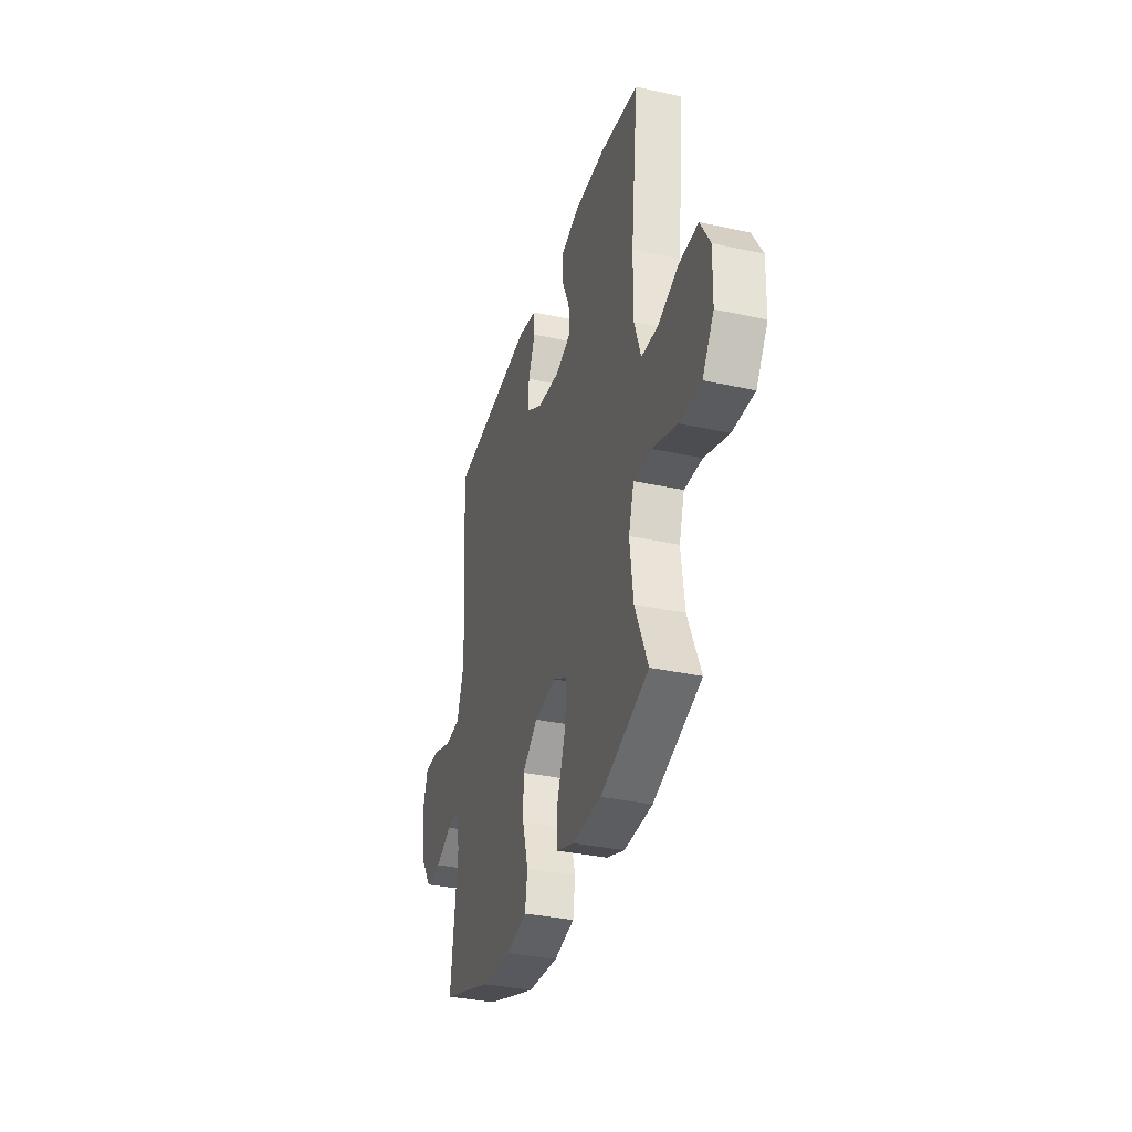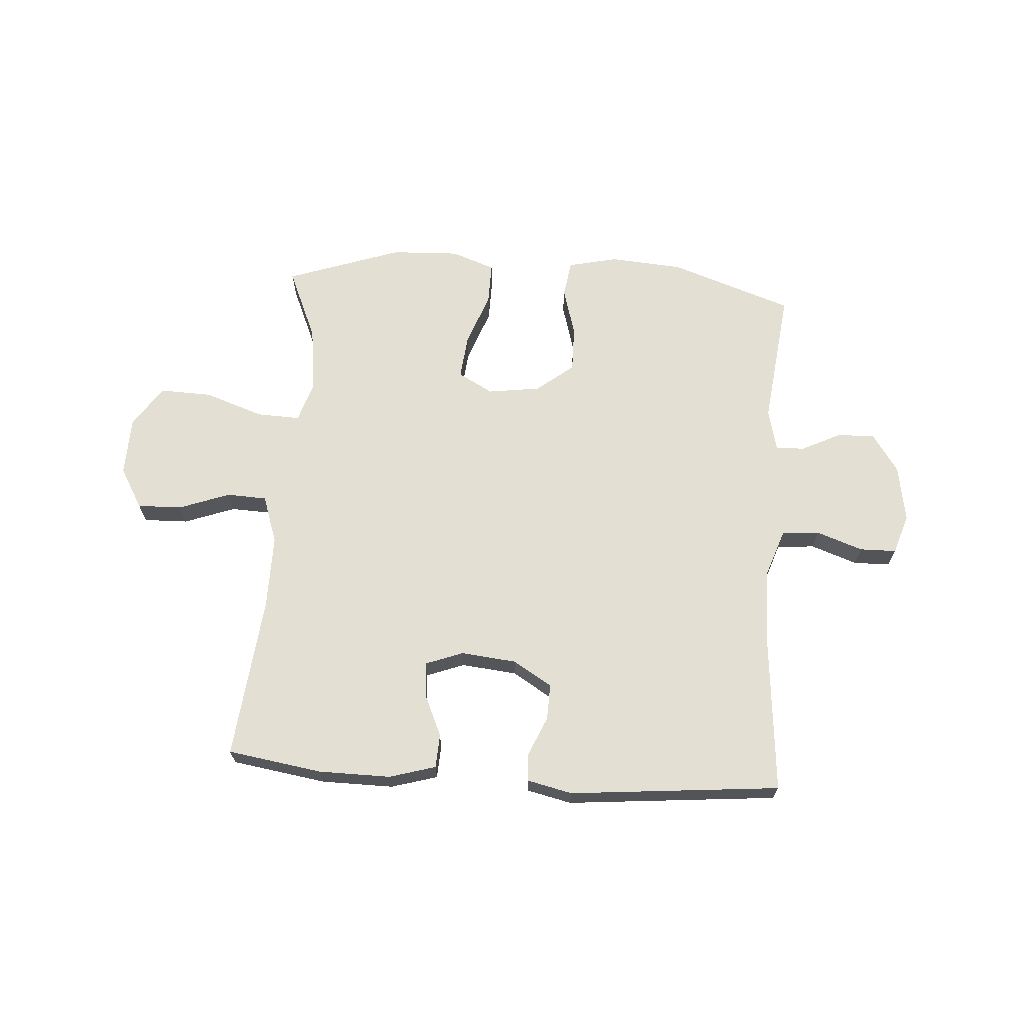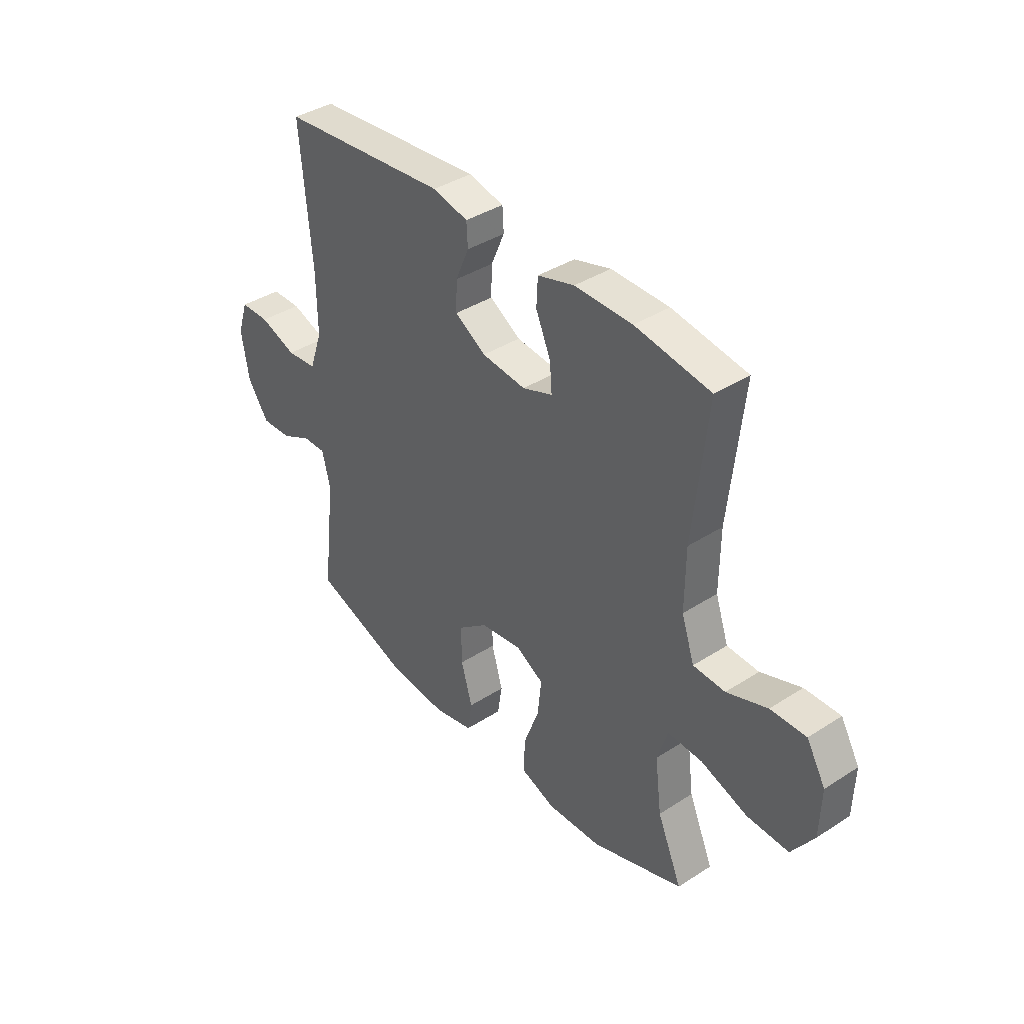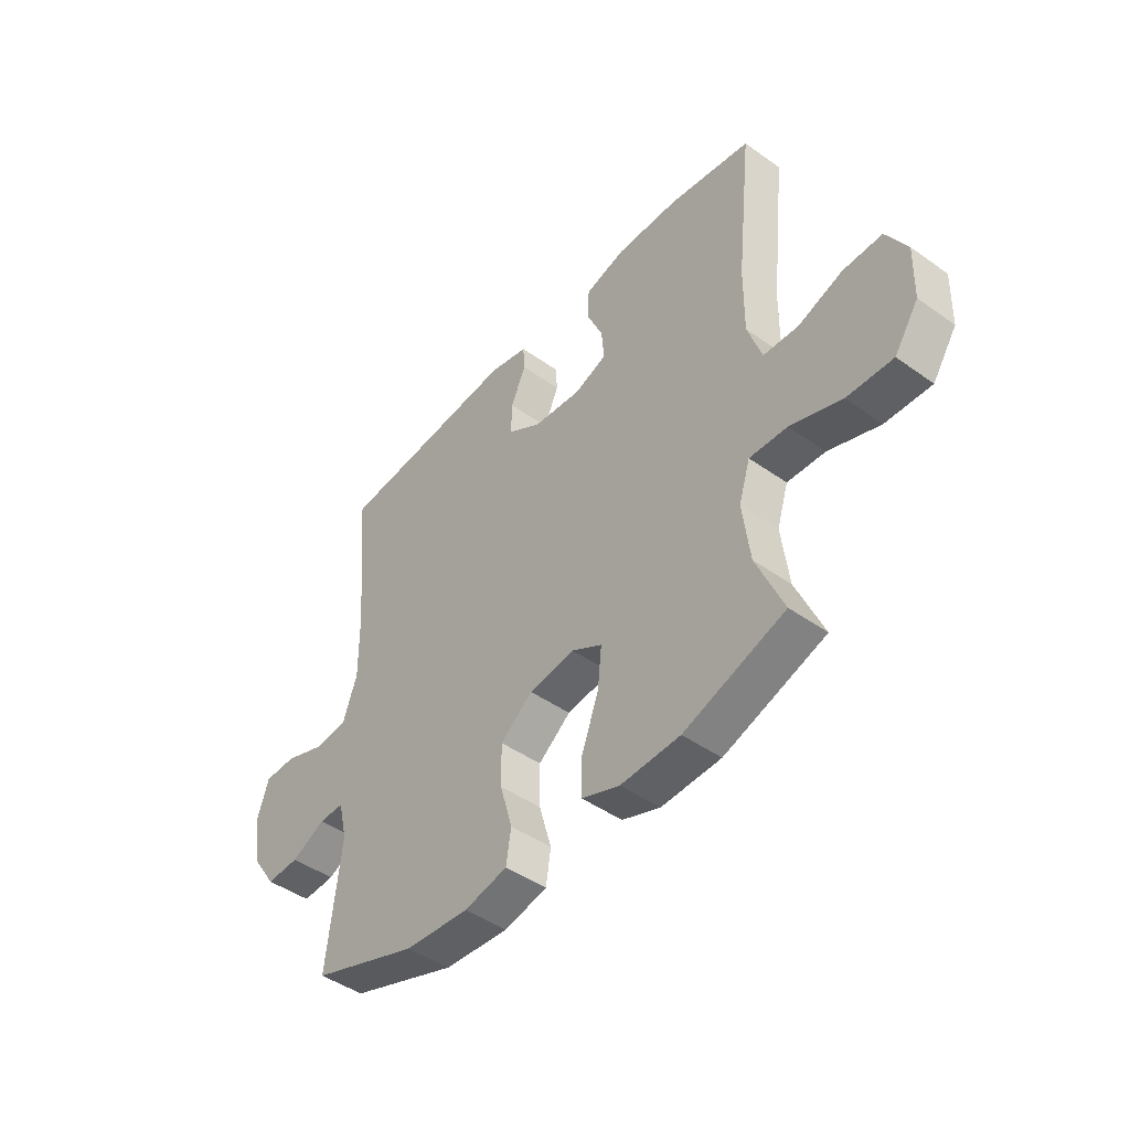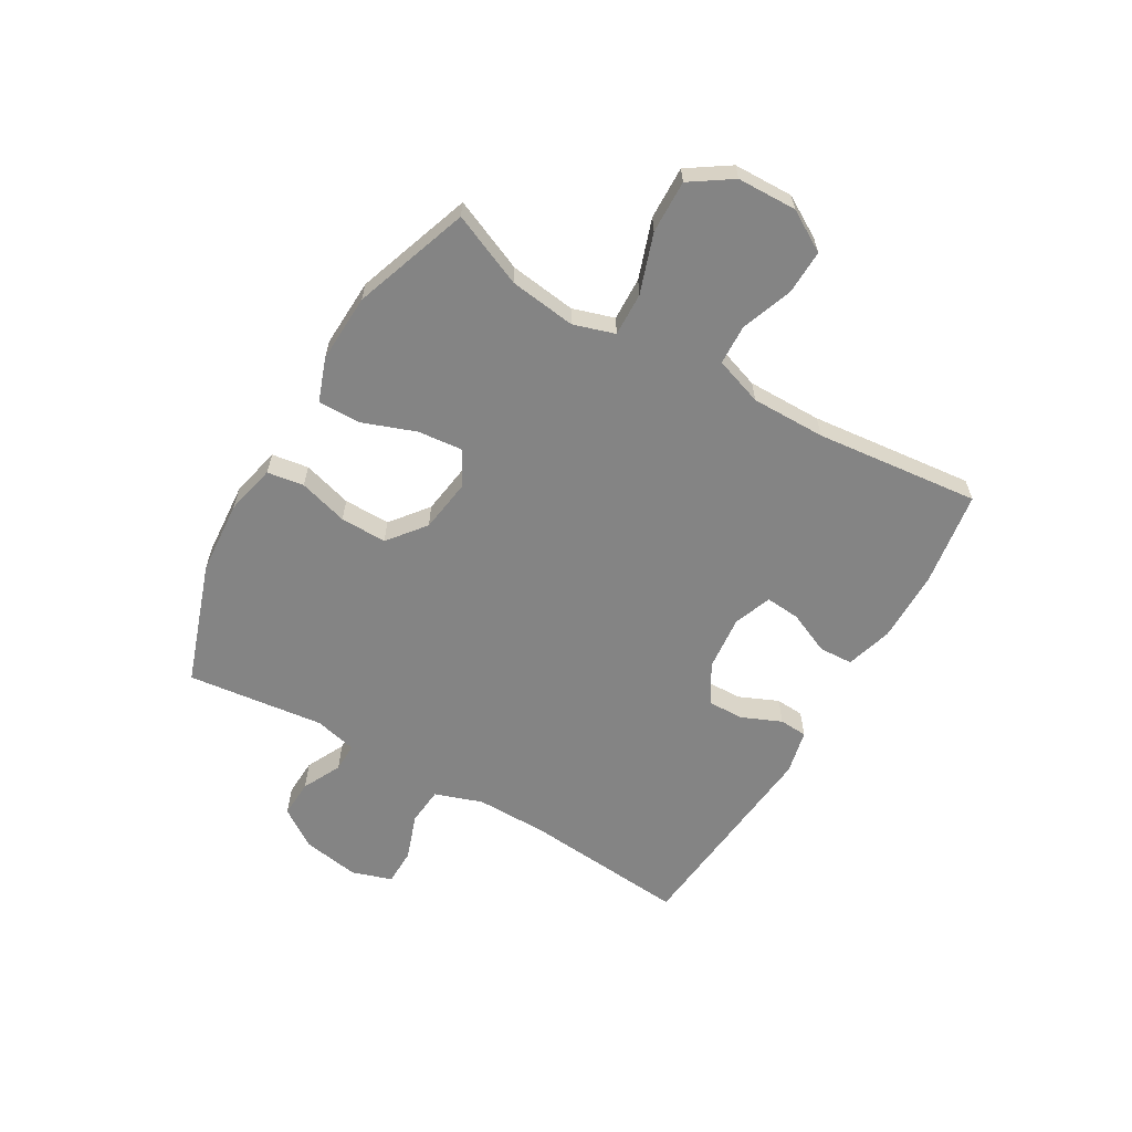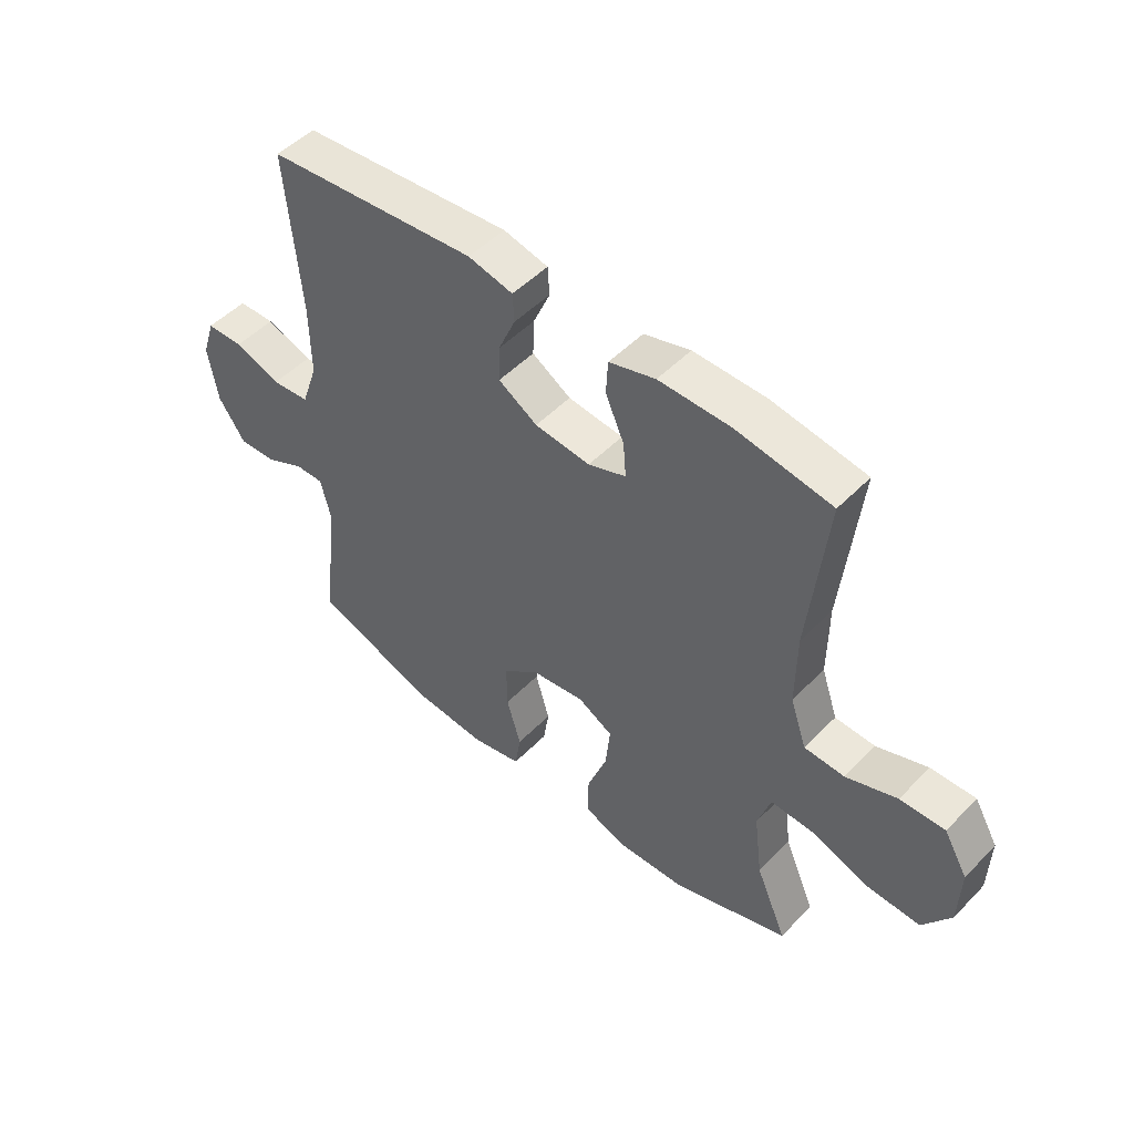
<metadata>
{"format":"obj","ext":"obj","renderer":"f3d","projection":"perspective","resolution":1024,"background":"white","views":[{"elev":-34.5,"azim":-106.4,"up":"+Z"},{"elev":66.9,"azim":3.9,"up":"+Y"},{"elev":38.8,"azim":-129.0,"up":"+Z"},{"elev":-45.4,"azim":-129.4,"up":"+Z"},{"elev":-61.3,"azim":-120.3,"up":"+Y"},{"elev":49.9,"azim":-138.0,"up":"+Z"}]}
</metadata>
<code>
v -0.5 0.07 -0.5
v -0.445 0.07 -0.372
v -0.43 0.07 -0.255
v -0.453 0.07 -0.182
v -0.53 0.07 -0.185
v -0.634 0.07 -0.221
v -0.727 0.07 -0.224
v -0.776 0.07 -0.151
v -0.779 0.07 -0.046
v -0.737 0.07 0.026
v -0.658 0.07 0.024
v -0.568 0.07 -0.009
v -0.497 0.07 -0.006
v -0.468 0.07 0.079
v -0.469 0.07 0.21
v -0.5 0.07 0.5
v -0.333 0.07 0.526
v -0.205 0.07 0.527
v -0.123 0.07 0.503
v -0.12 0.07 0.443
v -0.153 0.07 0.368
v -0.158 0.07 0.307
v -0.091 0.07 0.282
v 0.007 0.07 0.292
v 0.076 0.07 0.334
v 0.074 0.07 0.398
v 0.044 0.07 0.467
v 0.047 0.07 0.517
v 0.126 0.07 0.535
v 0.5 0.07 0.5
v 0.475 0.07 0.211
v 0.474 0.07 0.083
v 0.503 0.07 -0.001
v 0.57 0.07 -0.007
v 0.652 0.07 0.022
v 0.717 0.07 0.021
v 0.74 0.07 -0.05
v 0.723 0.07 -0.151
v 0.676 0.07 -0.22
v 0.609 0.07 -0.217
v 0.54 0.07 -0.183
v 0.489 0.07 -0.182
v 0.471 0.07 -0.257
v 0.5 0.07 -0.5
v 0.283 0.07 -0.575
v 0.152 0.07 -0.585
v 0.064 0.07 -0.565
v 0.054 0.07 -0.5
v 0.079 0.07 -0.413
v 0.08 0.07 -0.331
v 0.014 0.07 -0.279
v -0.079 0.07 -0.266
v -0.141 0.07 -0.3
v -0.133 0.07 -0.379
v -0.098 0.07 -0.474
v -0.097 0.07 -0.548
v -0.174 0.07 -0.576
v -0.295 0.07 -0.571
v -0.5 0 -0.5
v -0.445 0 -0.372
v -0.43 0 -0.255
v -0.453 0 -0.182
v -0.53 0 -0.185
v -0.634 0 -0.221
v -0.727 0 -0.224
v -0.776 0 -0.151
v -0.779 0 -0.046
v -0.737 0 0.026
v -0.658 0 0.024
v -0.568 0 -0.009
v -0.497 0 -0.006
v -0.468 0 0.079
v -0.469 0 0.21
v -0.5 0 0.5
v -0.333 0 0.526
v -0.205 0 0.527
v -0.123 0 0.503
v -0.12 0 0.443
v -0.153 0 0.368
v -0.158 0 0.307
v -0.091 0 0.282
v 0.007 0 0.292
v 0.076 0 0.334
v 0.074 0 0.398
v 0.044 0 0.467
v 0.047 0 0.517
v 0.126 0 0.535
v 0.5 0 0.5
v 0.475 0 0.211
v 0.474 0 0.083
v 0.503 0 -0.001
v 0.57 0 -0.007
v 0.652 0 0.022
v 0.717 0 0.021
v 0.74 0 -0.05
v 0.723 0 -0.151
v 0.676 0 -0.22
v 0.609 0 -0.217
v 0.54 0 -0.183
v 0.489 0 -0.182
v 0.471 0 -0.257
v 0.5 0 -0.5
v 0.283 0 -0.575
v 0.152 0 -0.585
v 0.064 0 -0.565
v 0.054 0 -0.5
v 0.079 0 -0.413
v 0.08 0 -0.331
v 0.014 0 -0.279
v -0.079 0 -0.266
v -0.141 0 -0.3
v -0.133 0 -0.379
v -0.098 0 -0.474
v -0.097 0 -0.548
v -0.174 0 -0.576
v -0.295 0 -0.571
f 57 58 1 2
f 54 55 56 57
f 53 54 57 2
f 52 53 2 3
f 46 47 48 49
f 46 49 50
f 43 44 45 46
f 42 43 46 50
f 38 39 40 41
f 38 41 42
f 37 38 42
f 34 35 36 37
f 33 34 37 42
f 32 33 42 50
f 28 29 30 31
f 26 27 28 31
f 25 26 31 32
f 24 25 32 50
f 18 19 20 21
f 18 21 22
f 15 16 17 18
f 14 15 18 22
f 13 14 22 23
f 9 10 11 12
f 9 12 13
f 8 9 13
f 5 6 7 8
f 4 5 8 13
f 52 3 4 13
f 51 52 13 23
f 23 24 50 51
f 60 59 116 115
f 115 114 113 112
f 60 115 112 111
f 61 60 111 110
f 107 106 105 104
f 108 107 104
f 104 103 102 101
f 108 104 101 100
f 99 98 97 96
f 100 99 96
f 100 96 95
f 95 94 93 92
f 100 95 92 91
f 108 100 91 90
f 89 88 87 86
f 89 86 85 84
f 90 89 84 83
f 108 90 83 82
f 79 78 77 76
f 80 79 76
f 76 75 74 73
f 80 76 73 72
f 81 80 72 71
f 70 69 68 67
f 71 70 67
f 71 67 66
f 66 65 64 63
f 71 66 63 62
f 71 62 61 110
f 81 71 110 109
f 109 108 82 81
f 1 59 60 2
f 2 60 61 3
f 3 61 62 4
f 4 62 63 5
f 5 63 64 6
f 6 64 65 7
f 7 65 66 8
f 8 66 67 9
f 9 67 68 10
f 10 68 69 11
f 11 69 70 12
f 12 70 71 13
f 13 71 72 14
f 14 72 73 15
f 15 73 74 16
f 16 74 75 17
f 17 75 76 18
f 18 76 77 19
f 19 77 78 20
f 20 78 79 21
f 21 79 80 22
f 22 80 81 23
f 23 81 82 24
f 24 82 83 25
f 25 83 84 26
f 26 84 85 27
f 27 85 86 28
f 28 86 87 29
f 29 87 88 30
f 30 88 89 31
f 31 89 90 32
f 32 90 91 33
f 33 91 92 34
f 34 92 93 35
f 35 93 94 36
f 36 94 95 37
f 37 95 96 38
f 38 96 97 39
f 39 97 98 40
f 40 98 99 41
f 41 99 100 42
f 42 100 101 43
f 43 101 102 44
f 44 102 103 45
f 45 103 104 46
f 46 104 105 47
f 47 105 106 48
f 48 106 107 49
f 49 107 108 50
f 50 108 109 51
f 51 109 110 52
f 52 110 111 53
f 53 111 112 54
f 54 112 113 55
f 55 113 114 56
f 56 114 115 57
f 57 115 116 58
f 58 116 59 1

</code>
